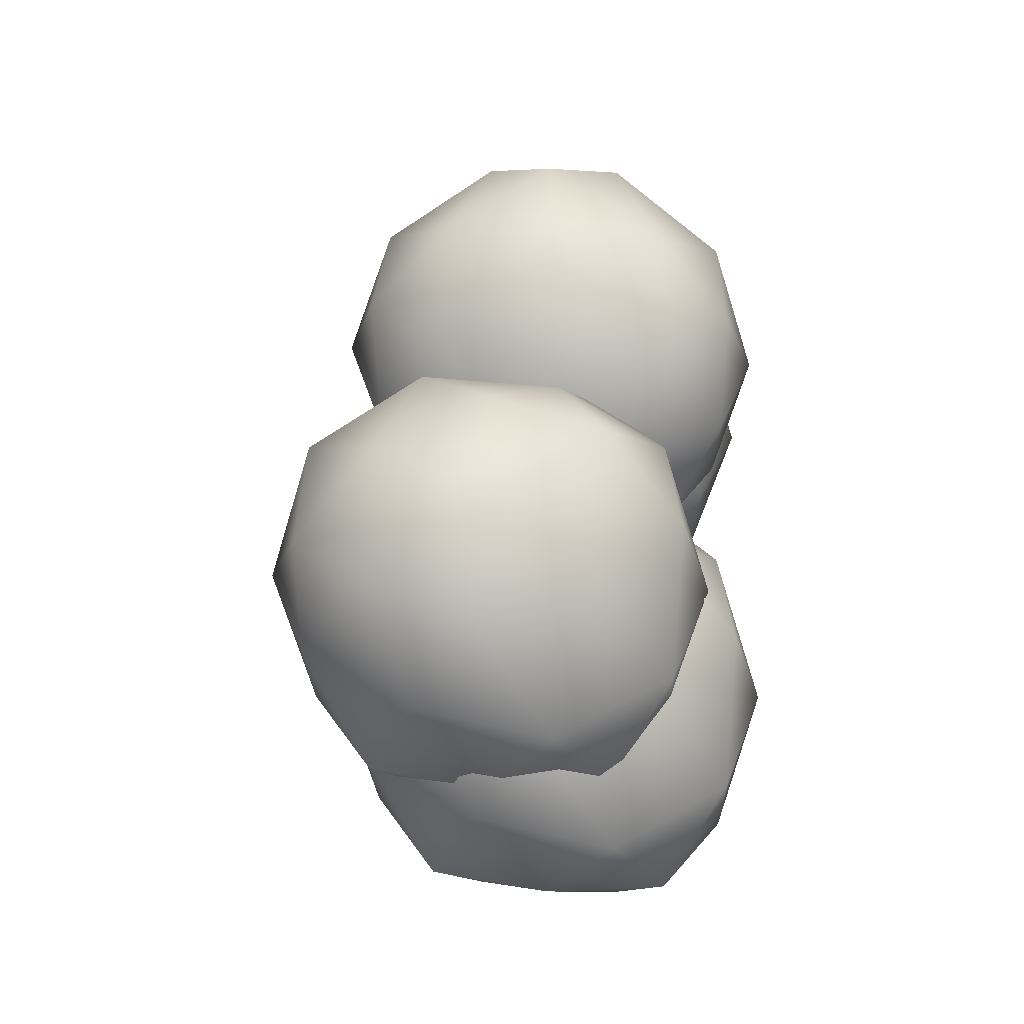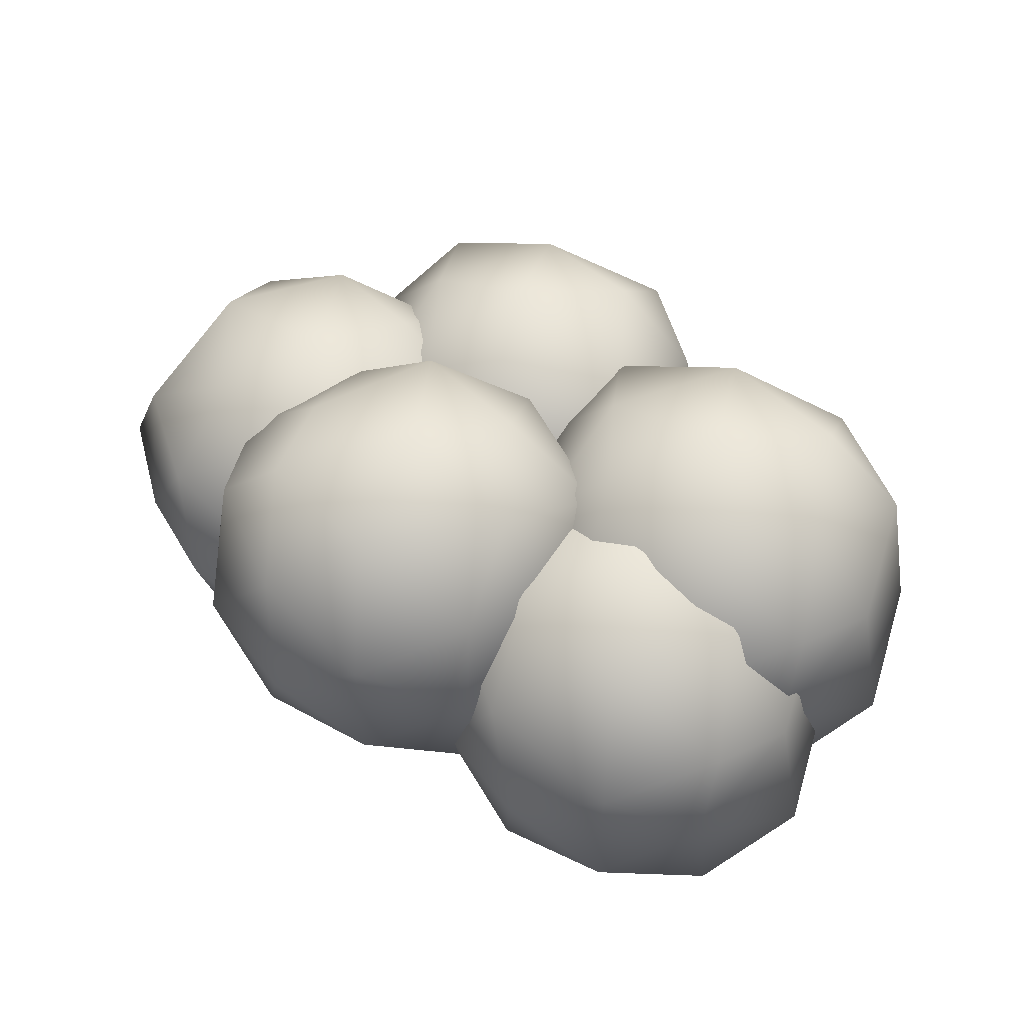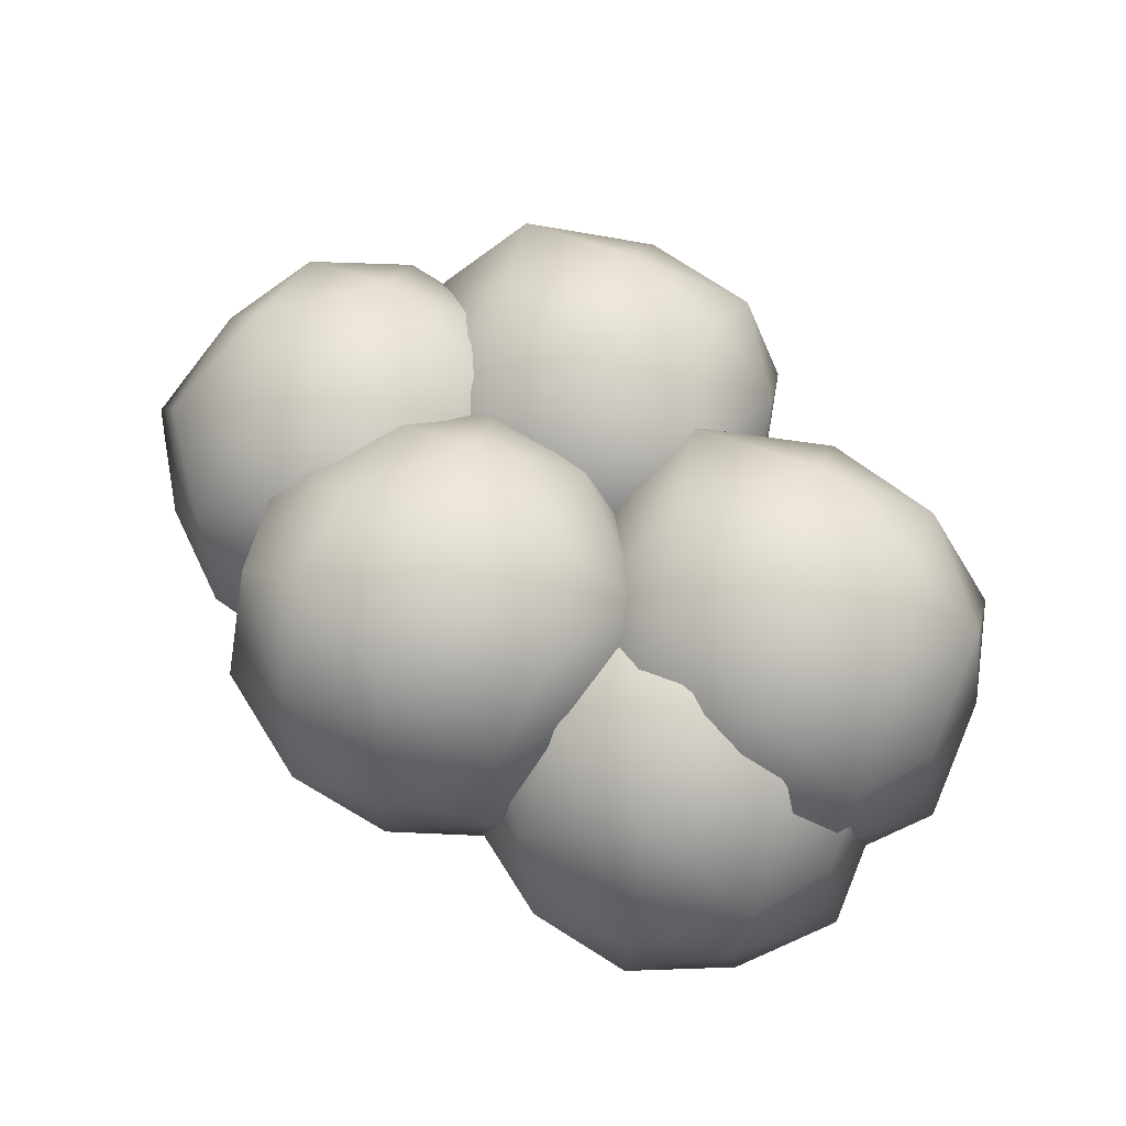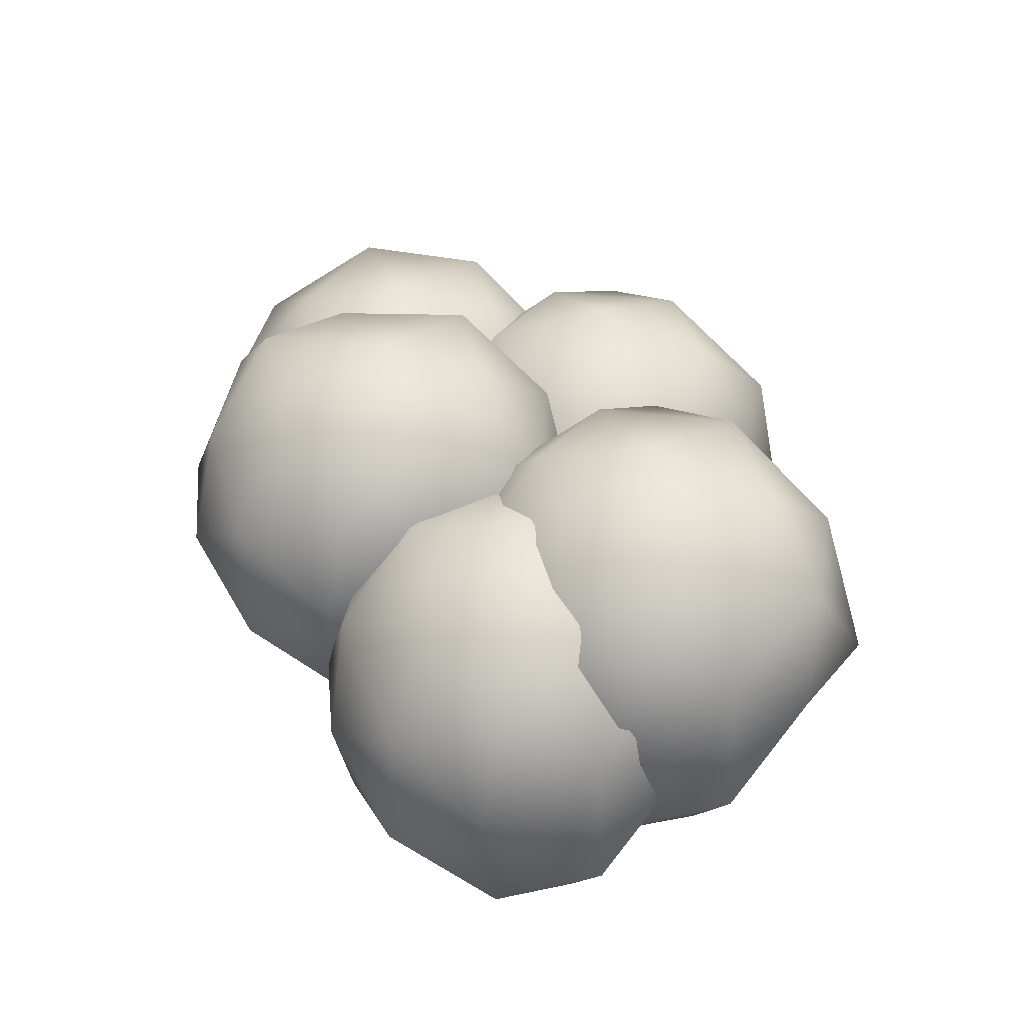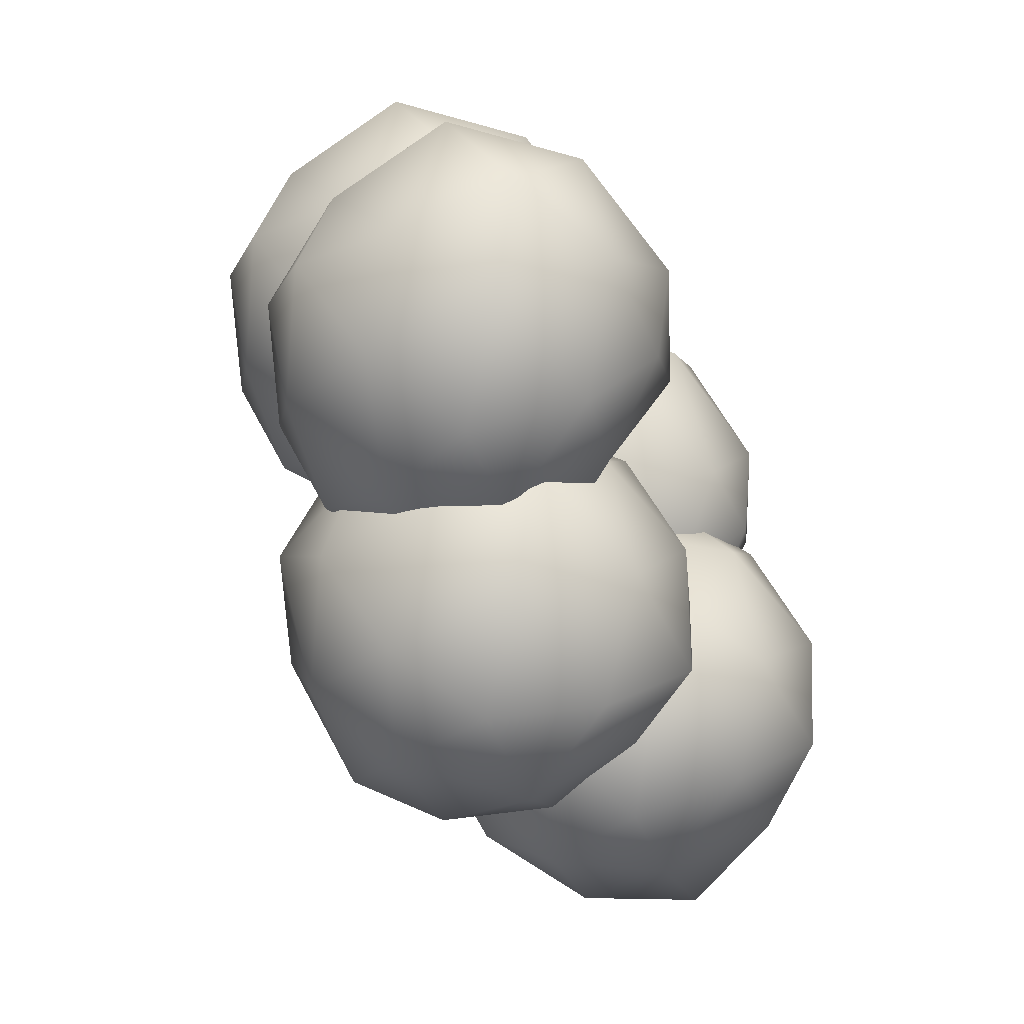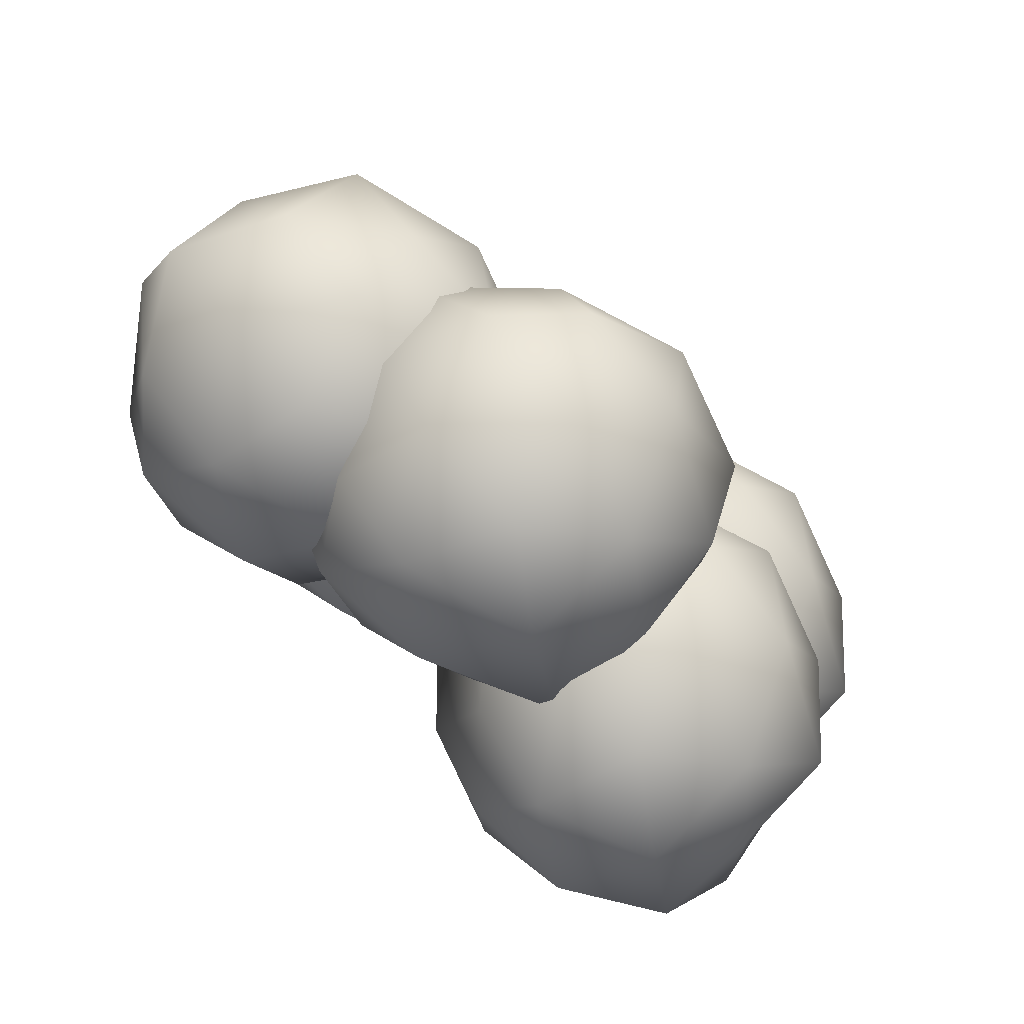
<metadata>
{"format":"obj","ext":"obj","renderer":"f3d","projection":"perspective","resolution":1024,"background":"white","views":[{"elev":35.4,"azim":91.3,"up":"+Y"},{"elev":53.3,"azim":38.4,"up":"+Z"},{"elev":70.9,"azim":42.6,"up":"+Z"},{"elev":40.4,"azim":69.5,"up":"+Z"},{"elev":-64.2,"azim":111.5,"up":"+Y"},{"elev":-79.2,"azim":-46.1,"up":"+Y"}]}
</metadata>
<code>
v  -55.75 -115.7 -7.04
v  -29.44 -123.3 -7.859
v  -43.59 -123.1 -30
v  -7.644 -141.1 -8.442
v  -16.88 -136.5 -30.77
v  -34.34 -141.1 -45.7
v  -67.77 -122.7 -21.54
v  -56.99 -137.4 -44.28
v  -80.62 -140 -31.93
v  -70.14 -122.8 5.982
v  -87.71 -137.7 -7.681
v  -83.54 -140.1 14.89
v  -43.29 -123.3 14.52
v  -62.58 -136.1 27.77
v  -39.32 -140 30.05
v  -21.31 -136.4 13.75
v  -5.552 -160 5.775
v  -8.064 -161.1 -21.74
v  -15.32 -179.9 15.26
v  -12.9 -184 -8.549
v  -20.59 -179.8 -31.56
v  -22.36 -160.7 -43.8
v  -49.6 -162 -52.76
v  -36.35 -185.5 -42.87
v  -63.43 -180.4 -46.17
v  -74.7 -160.1 -43.67
v  -92.76 -160.6 -21.12
v  -78.31 -183.4 -30.42
v  -92.15 -181.8 -8.524
v  -90.25 -159.1 6.402
v  -77.2 -159.4 28.38
v  -81.02 -184 14.11
v  -59.61 -180.3 29.58
v  -48.15 -160.9 36.29
v  -24.86 -160.3 28.24
v  -35 -183.9 29.18
v  -51.46 -204.7 -7.752
v  -55.36 -197 -30.6
v  -26.12 -198.8 -21.97
v  -72.23 -196.6 -7.369
v  -59.85 -197.9 13.93
v  -28.27 -199 5.553
v  -9.82 -134.2 8.787
v  17.12 -140.2 7.792
v  -0.173 -140.9 -13.85
v  31.84 -158.8 8.041
v  18.8 -155.8 -13.6
v  6.19 -158.5 -29
v  -27.07 -140.3 -4.746
v  -18.97 -155.5 -27.07
v  -38.68 -158.1 -16
v  -27.44 -140.7 22.77
v  -44.64 -154.6 8.258
v  -38.34 -159 30.81
v  -2.415 -140.6 30.68
v  -18.95 -154.8 44.97
v  6.741 -158.9 46.75
v  26.46 -154.2 30.93
v  32.53 -178.9 22.26
v  34.46 -179.2 -5.261
v  26.32 -197.6 31.17
v  29.52 -202.7 8.99
v  29.56 -198.9 -15.65
v  16.43 -178.6 -27.62
v  -8.495 -179.3 -36.17
v  1.204 -202 -27.67
v  -25.11 -199.7 -29.97
v  -35.91 -179.5 -28.24
v  -50.23 -177.1 -5.333
v  -36.01 -201.7 -13.59
v  -46.67 -198.4 8.833
v  -52.16 -178.6 22.19
v  -30.93 -179.9 43.81
v  -38.73 -202.3 30.94
v  -24.71 -199.2 45.78
v  -3.665 -178.7 52.88
v  21.42 -179.1 44.43
v  0.5384 -202.1 44.37
v  -7.378 -223.2 8.381
v  -16.64 -217.1 -13.6
v  11.55 -217 -5.616
v  -32.2 -216.5 8.414
v  -14.22 -215.7 30.93
v  10.88 -216.7 21.9
v  -23.88 -76.79 -7.434
v  3.184 -82.43 -8.49
v  -7.753 -84.82 -30.7
v  15.69 -101.9 -8.946
v  13.2 -97.44 -30.67
v  -1.663 -101.2 -45.59
v  -36.04 -83.71 -22.2
v  -27.99 -98.63 -44.42
v  -50.11 -100.7 -31.13
v  -34.59 -82.92 5.322
v  -57.86 -97.77 -9.04
v  -55.06 -101.9 15.68
v  -7.748 -82.85 13.82
v  -30.13 -97.24 27.63
v  -5.555 -100.4 30.17
v  11.45 -96.92 13.85
v  22.49 -120.4 5.618
v  26.13 -120.6 -21.9
v  20.56 -139.4 14.57
v  17 -144.7 -8.345
v  19.34 -139.7 -32.25
v  10.47 -119.7 -44.55
v  -18.81 -122.2 -52.57
v  -9.863 -144.4 -44.92
v  -27.98 -140.5 -46.73
v  -41.87 -119.4 -44.16
v  -58.56 -119.3 -22.15
v  -45.61 -144.4 -29.82
v  -57.91 -141.5 -8.457
v  -62.21 -120.9 5.364
v  -43.22 -122.9 27.88
v  -45.2 -145.4 14.71
v  -30.54 -140.9 29.02
v  -21.09 -120.4 36.48
v  9.122 -121.7 27.5
v  -11.03 -143.8 27.12
v  -16.8 -165.8 -8.61
v  -24.35 -159.3 -30.68
v  2.363 -159.8 -22.21
v  -41.98 -158.4 -7.454
v  -29.15 -158.8 13.84
v  -3.365 -158.3 5.307
v  44.45 -90.95 3.824
v  72 -96.92 3.851
v  48.03 -95.85 -18.88
v  84.81 -115.7 4.596
v  70.13 -112.5 -18.31
v  52.43 -114.9 -34.66
v  29.24 -98.52 -10.17
v  30.79 -111.8 -31.71
v  9.405 -116 -20.11
v  28.25 -97 17.35
v  6.276 -113 3.676
v  5.717 -117.2 26.71
v  54.19 -97.64 25.65
v  32.78 -111.3 40.34
v  60.45 -114.9 41.09
v  77.08 -111.1 26.21
v  86 -134.6 17.47
v  92.76 -136 -10.05
v  81.39 -154.1 26.09
v  81.9 -158.7 2.904
v  82.71 -155.9 -20.73
v  75.18 -135.1 -32.78
v  46.77 -135.9 -40.97
v  61.47 -158.5 -32.94
v  37.41 -155.5 -34.13
v  22.84 -134.6 -32.79
v  8.064 -136.5 -9.039
v  21.35 -159.8 -17.41
v  2.792 -156.8 4.017
v  1.304 -135 18.48
v  17.5 -136.1 39.25
v  16.68 -160.7 27.11
v  30.6 -155.2 41.63
v  44.08 -135.5 48.08
v  69.85 -134.9 39.26
v  55.78 -157.7 39.1
v  46.16 -180 3.54
v  41.24 -174.6 -19.82
v  66.58 -174.1 -10.73
v  24.47 -174.2 3.679
v  36.31 -173.3 24.71
v  65.61 -172.5 16.79
v  43.78 -119.4 -8.088
v  71.33 -125.3 -8.061
v  47.36 -124.3 -30.79
v  84.14 -144.1 -7.316
v  69.46 -140.9 -30.23
v  51.76 -143.3 -46.57
v  28.57 -126.9 -22.08
v  30.12 -140.2 -43.62
v  8.732 -144.4 -32.02
v  27.58 -125.4 5.436
v  5.603 -141.4 -8.236
v  5.044 -145.6 14.8
v  53.51 -126 13.73
v  32.11 -139.8 28.43
v  59.78 -143.3 29.18
v  76.41 -139.5 14.3
v  85.32 -163.1 5.554
v  92.08 -164.4 -21.96
v  80.72 -182.5 14.18
v  81.23 -187.1 -9.009
v  82.04 -184.3 -32.64
v  74.51 -163.5 -44.69
v  46.1 -164.3 -52.88
v  60.8 -186.9 -44.85
v  36.74 -183.9 -46.04
v  22.16 -163 -44.7
v  7.391 -164.9 -20.95
v  20.68 -188.3 -29.32
v  2.119 -185.2 -7.895
v  0.6309 -163.4 6.568
v  16.83 -164.5 27.34
v  16.01 -189.1 15.2
v  29.93 -183.6 29.71
v  43.4 -163.9 36.17
v  69.17 -163.3 27.35
v  55.11 -186.1 27.19
v  45.49 -208.4 -8.372
v  40.56 -203 -31.73
v  65.91 -202.5 -22.64
v  23.8 -202.6 -8.233
v  35.64 -201.7 12.79
v  64.93 -200.9 4.875
g Cloud_3
f 1 2 3
f 2 4 5
f 2 5 3
f 3 5 6
f 1 3 7
f 3 6 8
f 3 8 7
f 7 8 9
f 1 7 10
f 7 9 11
f 7 11 10
f 10 11 12
f 1 10 13
f 10 12 14
f 10 14 13
f 13 14 15
f 1 13 2
f 13 15 16
f 13 16 2
f 2 16 4
f 4 17 18
f 17 19 20
f 17 20 18
f 18 20 21
f 6 22 23
f 22 21 24
f 22 24 23
f 23 24 25
f 9 26 27
f 26 25 28
f 26 28 27
f 27 28 29
f 12 30 31
f 30 29 32
f 30 32 31
f 31 32 33
f 15 34 35
f 34 33 36
f 34 36 35
f 35 36 19
f 21 22 18
f 22 6 5
f 22 5 18
f 18 5 4
f 25 26 23
f 26 9 8
f 26 8 23
f 23 8 6
f 29 30 27
f 30 12 11
f 30 11 27
f 27 11 9
f 33 34 31
f 34 15 14
f 34 14 31
f 31 14 12
f 19 17 35
f 17 4 16
f 17 16 35
f 35 16 15
f 37 38 39
f 38 25 24
f 38 24 39
f 39 24 21
f 37 40 38
f 40 29 28
f 40 28 38
f 38 28 25
f 37 41 40
f 41 33 32
f 41 32 40
f 40 32 29
f 37 42 41
f 42 19 36
f 42 36 41
f 41 36 33
f 37 39 42
f 39 21 20
f 39 20 42
f 42 20 19
f 43 44 45
f 44 46 47
f 44 47 45
f 45 47 48
f 43 45 49
f 45 48 50
f 45 50 49
f 49 50 51
f 43 49 52
f 49 51 53
f 49 53 52
f 52 53 54
f 43 52 55
f 52 54 56
f 52 56 55
f 55 56 57
f 43 55 44
f 55 57 58
f 55 58 44
f 44 58 46
f 46 59 60
f 59 61 62
f 59 62 60
f 60 62 63
f 48 64 65
f 64 63 66
f 64 66 65
f 65 66 67
f 51 68 69
f 68 67 70
f 68 70 69
f 69 70 71
f 54 72 73
f 72 71 74
f 72 74 73
f 73 74 75
f 57 76 77
f 76 75 78
f 76 78 77
f 77 78 61
f 63 64 60
f 64 48 47
f 64 47 60
f 60 47 46
f 67 68 65
f 68 51 50
f 68 50 65
f 65 50 48
f 71 72 69
f 72 54 53
f 72 53 69
f 69 53 51
f 75 76 73
f 76 57 56
f 76 56 73
f 73 56 54
f 61 59 77
f 59 46 58
f 59 58 77
f 77 58 57
f 79 80 81
f 80 67 66
f 80 66 81
f 81 66 63
f 79 82 80
f 82 71 70
f 82 70 80
f 80 70 67
f 79 83 82
f 83 75 74
f 83 74 82
f 82 74 71
f 79 84 83
f 84 61 78
f 84 78 83
f 83 78 75
f 79 81 84
f 81 63 62
f 81 62 84
f 84 62 61
f 85 86 87
f 86 88 89
f 86 89 87
f 87 89 90
f 85 87 91
f 87 90 92
f 87 92 91
f 91 92 93
f 85 91 94
f 91 93 95
f 91 95 94
f 94 95 96
f 85 94 97
f 94 96 98
f 94 98 97
f 97 98 99
f 85 97 86
f 97 99 100
f 97 100 86
f 86 100 88
f 88 101 102
f 101 103 104
f 101 104 102
f 102 104 105
f 90 106 107
f 106 105 108
f 106 108 107
f 107 108 109
f 93 110 111
f 110 109 112
f 110 112 111
f 111 112 113
f 96 114 115
f 114 113 116
f 114 116 115
f 115 116 117
f 99 118 119
f 118 117 120
f 118 120 119
f 119 120 103
f 105 106 102
f 106 90 89
f 106 89 102
f 102 89 88
f 109 110 107
f 110 93 92
f 110 92 107
f 107 92 90
f 113 114 111
f 114 96 95
f 114 95 111
f 111 95 93
f 117 118 115
f 118 99 98
f 118 98 115
f 115 98 96
f 103 101 119
f 101 88 100
f 101 100 119
f 119 100 99
f 121 122 123
f 122 109 108
f 122 108 123
f 123 108 105
f 121 124 122
f 124 113 112
f 124 112 122
f 122 112 109
f 121 125 124
f 125 117 116
f 125 116 124
f 124 116 113
f 121 126 125
f 126 103 120
f 126 120 125
f 125 120 117
f 121 123 126
f 123 105 104
f 123 104 126
f 126 104 103
f 127 128 129
f 128 130 131
f 128 131 129
f 129 131 132
f 127 129 133
f 129 132 134
f 129 134 133
f 133 134 135
f 127 133 136
f 133 135 137
f 133 137 136
f 136 137 138
f 127 136 139
f 136 138 140
f 136 140 139
f 139 140 141
f 127 139 128
f 139 141 142
f 139 142 128
f 128 142 130
f 130 143 144
f 143 145 146
f 143 146 144
f 144 146 147
f 132 148 149
f 148 147 150
f 148 150 149
f 149 150 151
f 135 152 153
f 152 151 154
f 152 154 153
f 153 154 155
f 138 156 157
f 156 155 158
f 156 158 157
f 157 158 159
f 141 160 161
f 160 159 162
f 160 162 161
f 161 162 145
f 147 148 144
f 148 132 131
f 148 131 144
f 144 131 130
f 151 152 149
f 152 135 134
f 152 134 149
f 149 134 132
f 155 156 153
f 156 138 137
f 156 137 153
f 153 137 135
f 159 160 157
f 160 141 140
f 160 140 157
f 157 140 138
f 145 143 161
f 143 130 142
f 143 142 161
f 161 142 141
f 163 164 165
f 164 151 150
f 164 150 165
f 165 150 147
f 163 166 164
f 166 155 154
f 166 154 164
f 164 154 151
f 163 167 166
f 167 159 158
f 167 158 166
f 166 158 155
f 163 168 167
f 168 145 162
f 168 162 167
f 167 162 159
f 163 165 168
f 165 147 146
f 165 146 168
f 168 146 145
f 169 170 171
f 170 172 173
f 170 173 171
f 171 173 174
f 169 171 175
f 171 174 176
f 171 176 175
f 175 176 177
f 169 175 178
f 175 177 179
f 175 179 178
f 178 179 180
f 169 178 181
f 178 180 182
f 178 182 181
f 181 182 183
f 169 181 170
f 181 183 184
f 181 184 170
f 170 184 172
f 172 185 186
f 185 187 188
f 185 188 186
f 186 188 189
f 174 190 191
f 190 189 192
f 190 192 191
f 191 192 193
f 177 194 195
f 194 193 196
f 194 196 195
f 195 196 197
f 180 198 199
f 198 197 200
f 198 200 199
f 199 200 201
f 183 202 203
f 202 201 204
f 202 204 203
f 203 204 187
f 189 190 186
f 190 174 173
f 190 173 186
f 186 173 172
f 193 194 191
f 194 177 176
f 194 176 191
f 191 176 174
f 197 198 195
f 198 180 179
f 198 179 195
f 195 179 177
f 201 202 199
f 202 183 182
f 202 182 199
f 199 182 180
f 187 185 203
f 185 172 184
f 185 184 203
f 203 184 183
f 205 206 207
f 206 193 192
f 206 192 207
f 207 192 189
f 205 208 206
f 208 197 196
f 208 196 206
f 206 196 193
f 205 209 208
f 209 201 200
f 209 200 208
f 208 200 197
f 205 210 209
f 210 187 204
f 210 204 209
f 209 204 201
f 205 207 210
f 207 189 188
f 207 188 210
f 210 188 187

</code>
